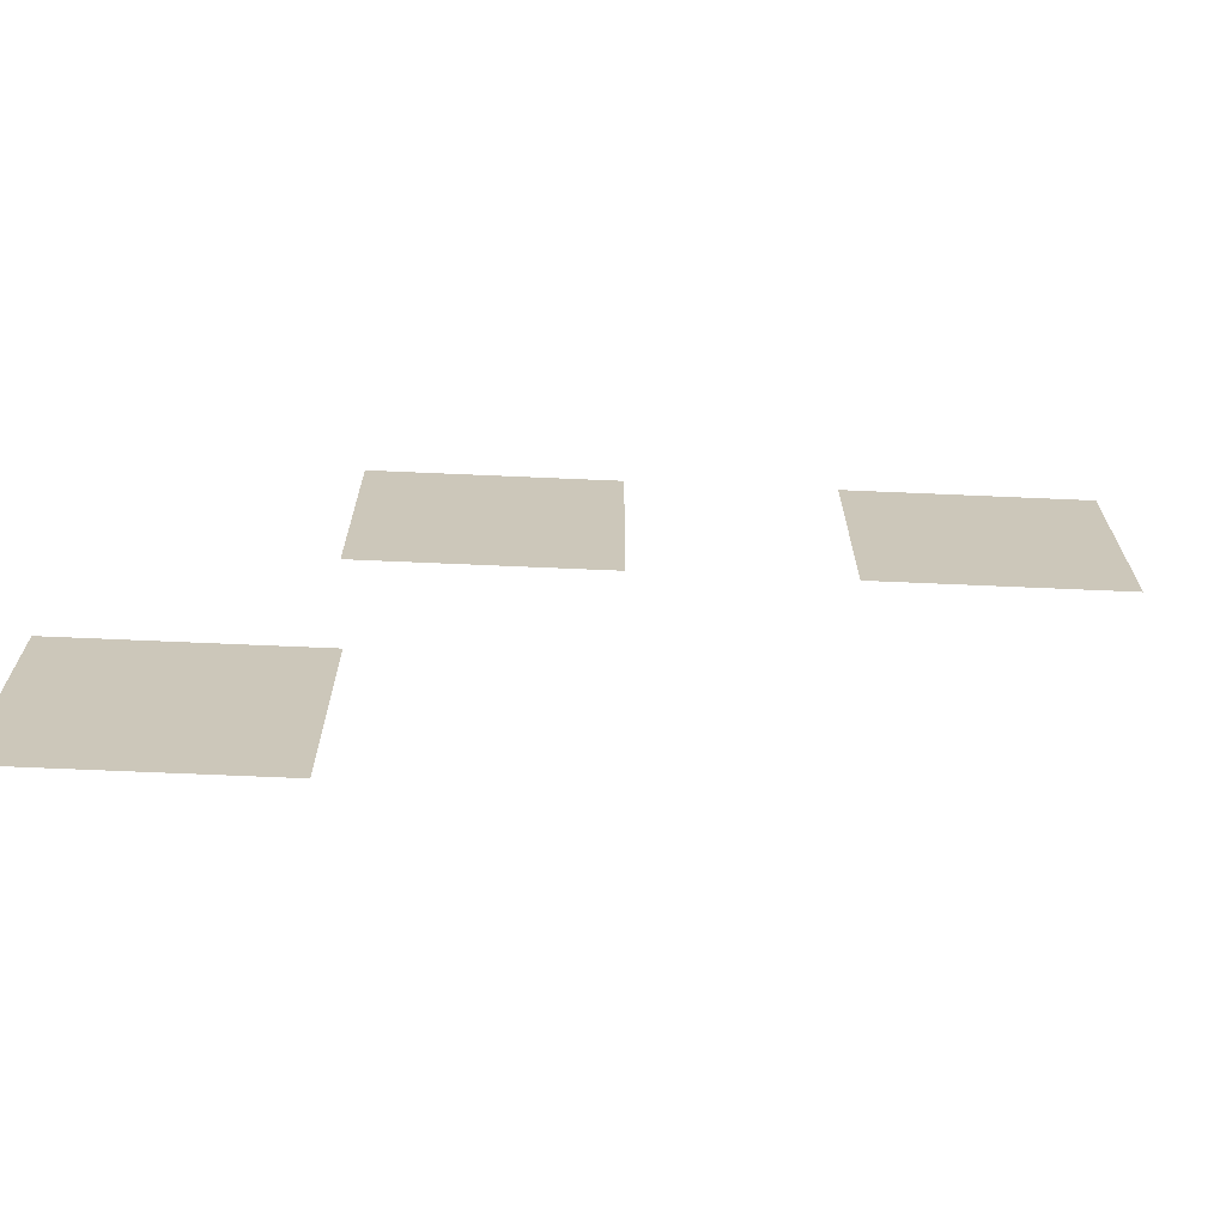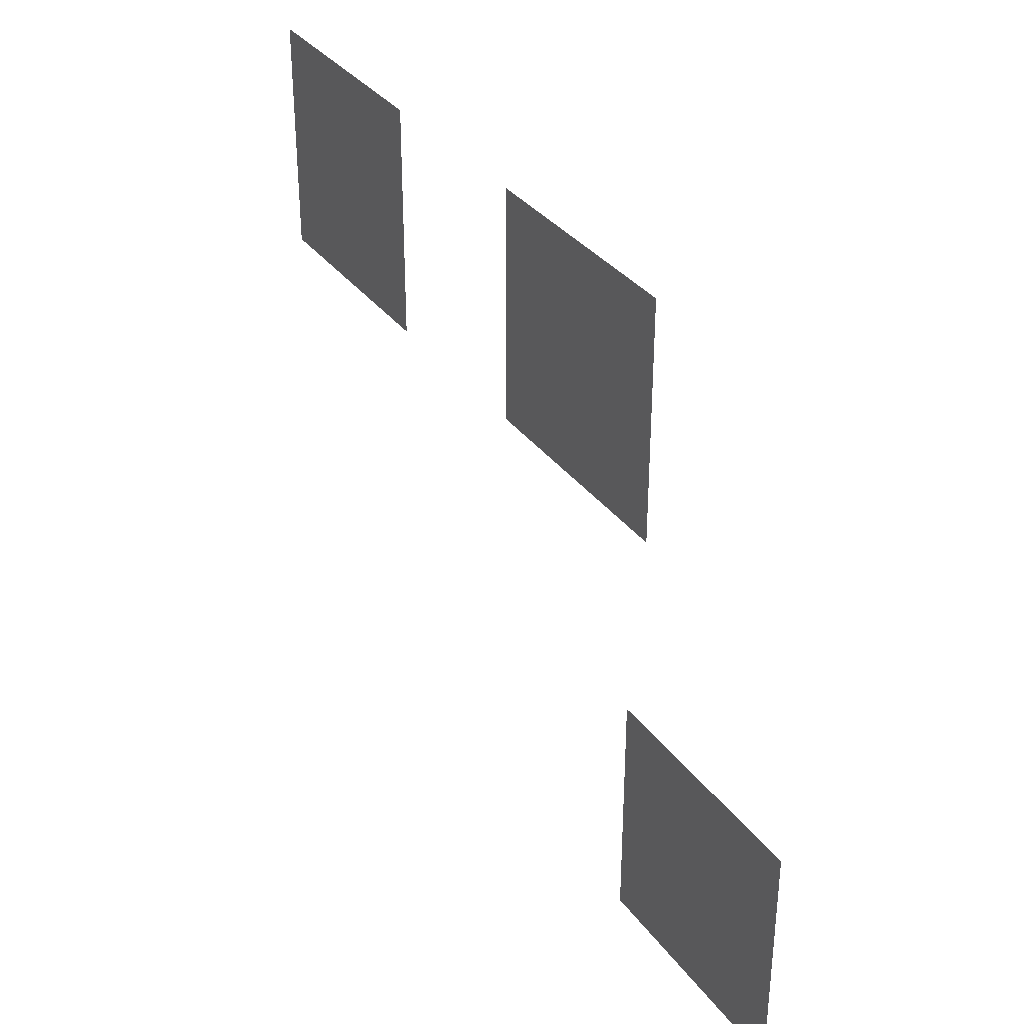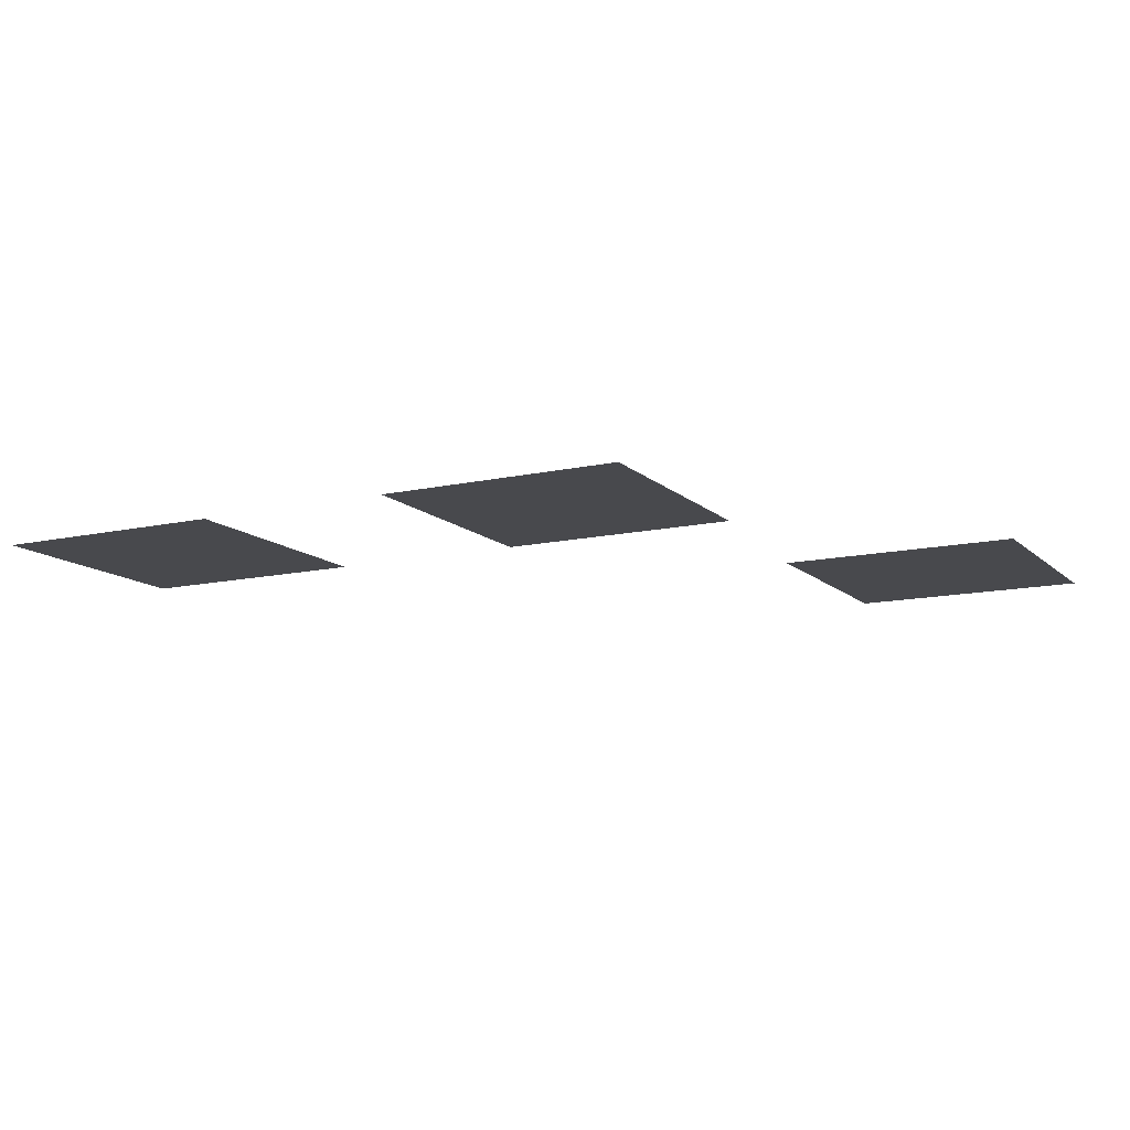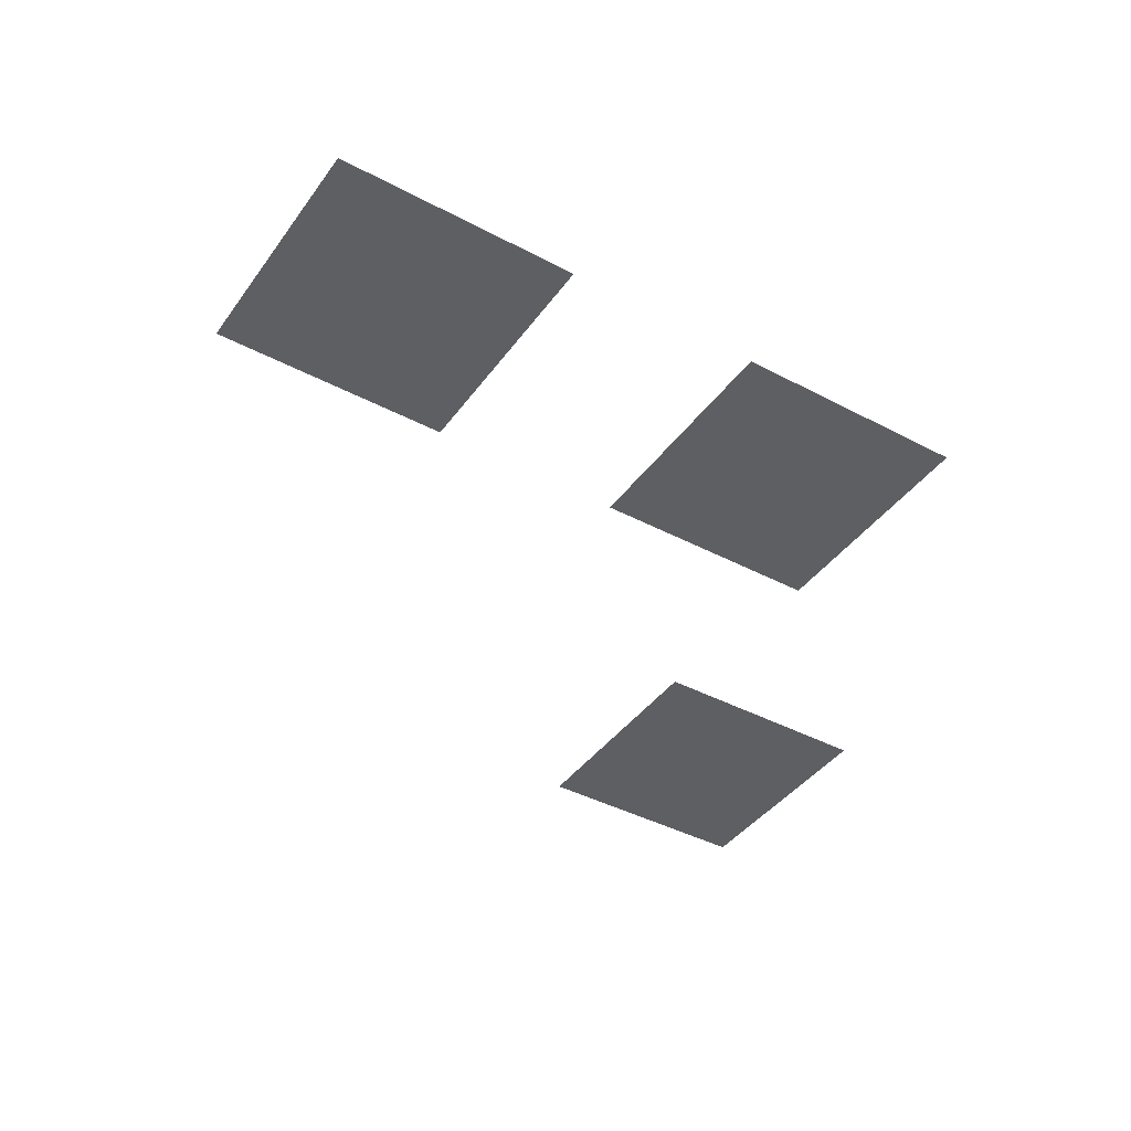
<metadata>
{"format":"obj","ext":"obj","renderer":"f3d","projection":"perspective","resolution":1024,"background":"white","views":[{"elev":-68.8,"azim":-2.5,"up":"+Y"},{"elev":33.6,"azim":-120.6,"up":"+Y"},{"elev":-12.5,"azim":-152.3,"up":"+Z"},{"elev":-41.3,"azim":147.3,"up":"+Z"}]}
</metadata>
<code>
v -4.114 -37.49 0
v -5.114 -37.49 0
v -5.114 -36.49 0
v -4.114 -36.49 0
v -5.943 -37.49 0
v -6.943 -37.49 0
v -6.943 -36.49 0
v -5.943 -36.49 0
v -6.857 -39.31 0
v -7.857 -39.31 0
v -7.857 -38.31 0
v -6.857 -38.31 0
g FifthLevel_mesh_0003
f 1 2 3 4
f 5 6 7 8
f 9 10 11 12

</code>
